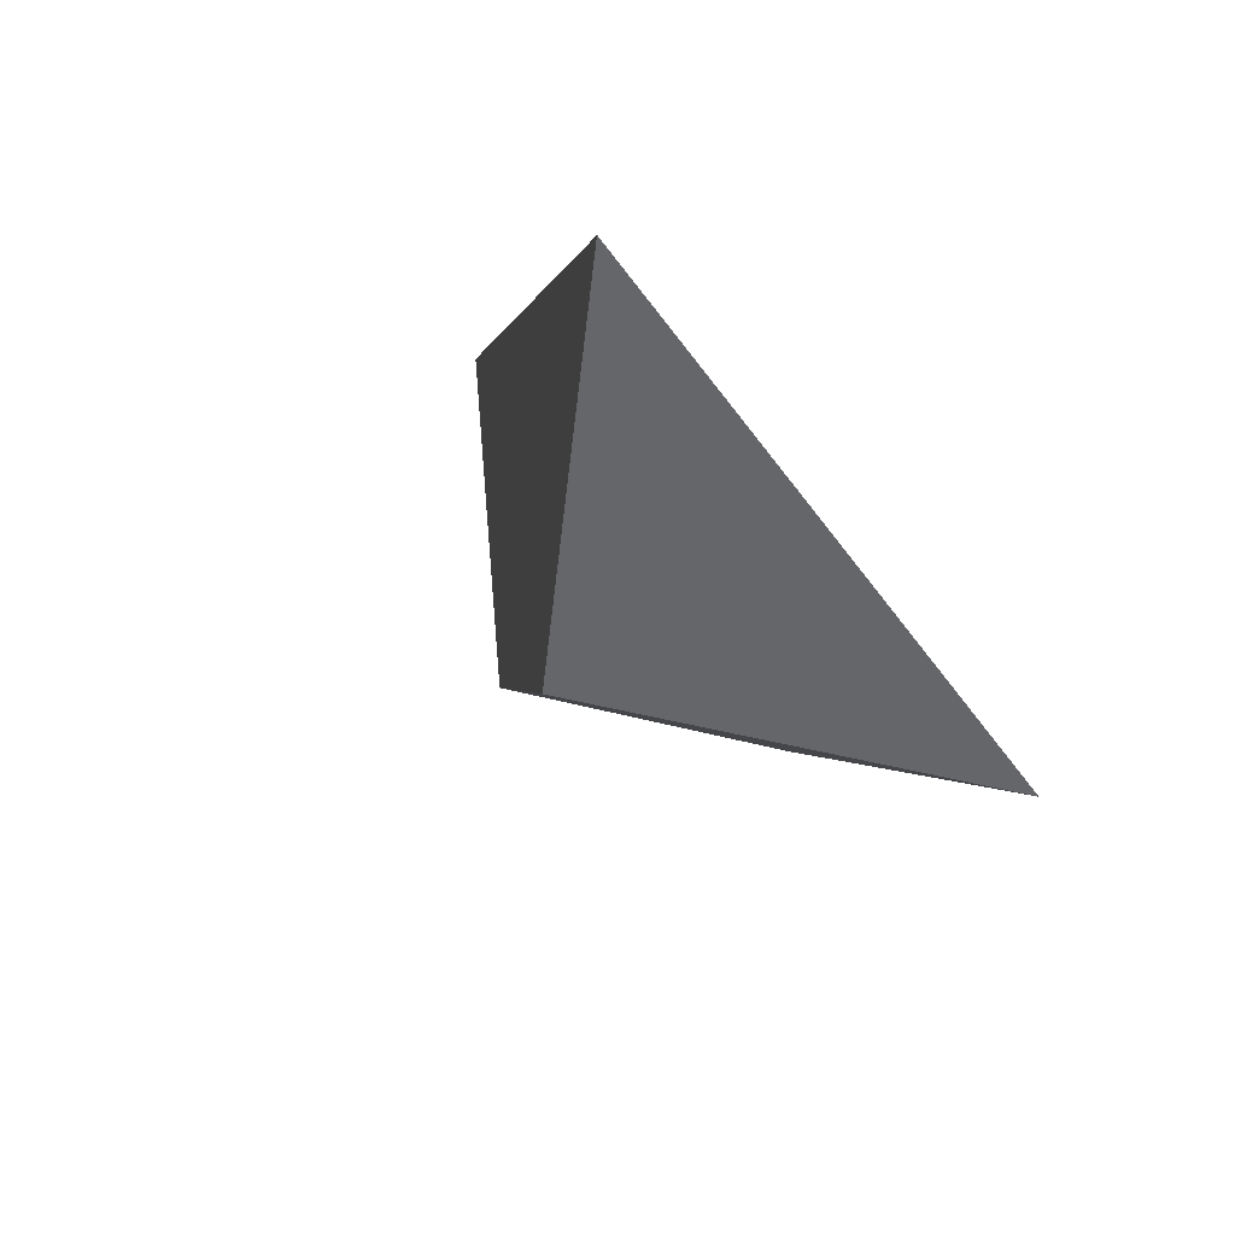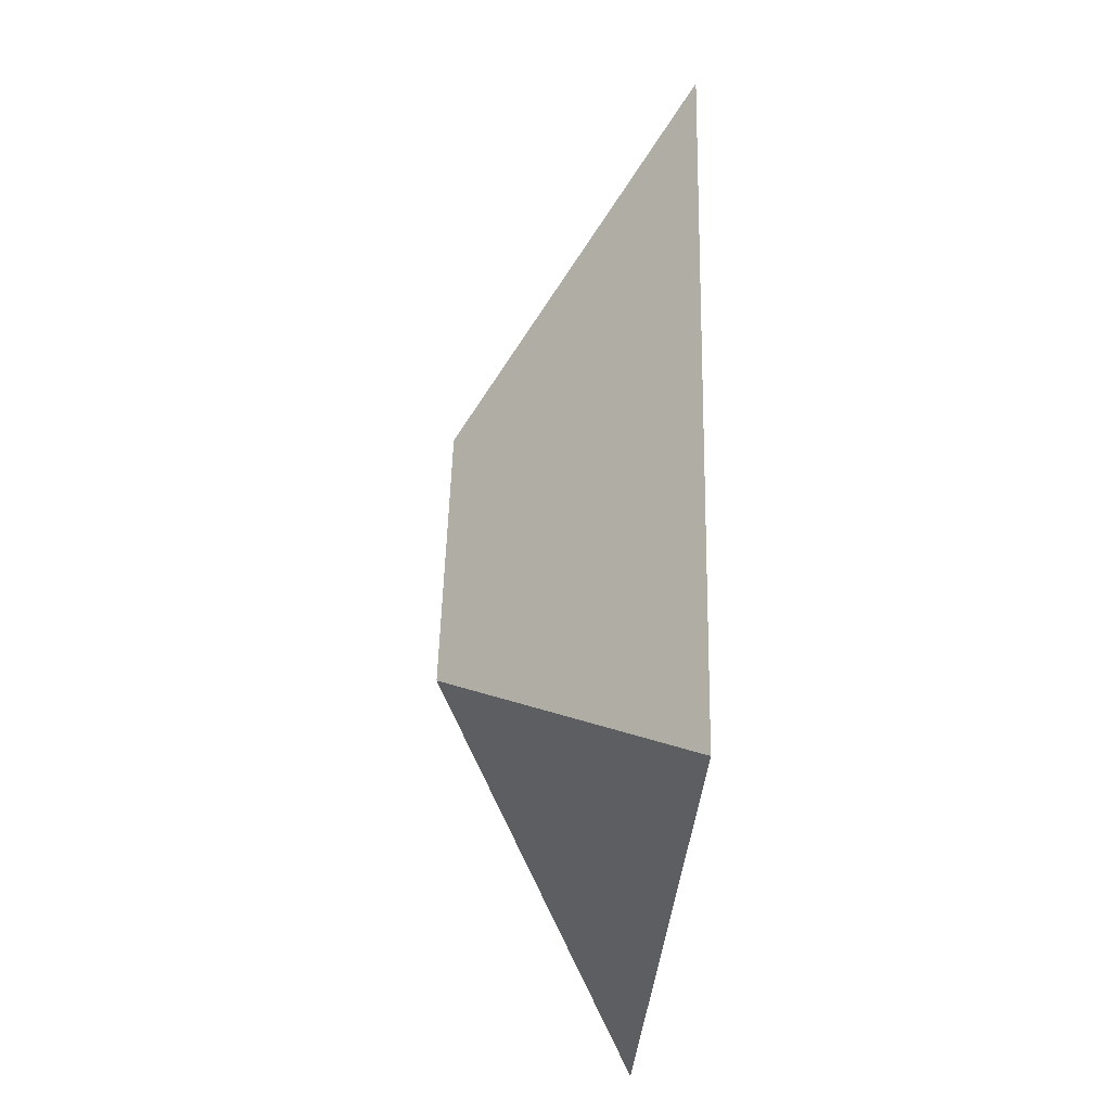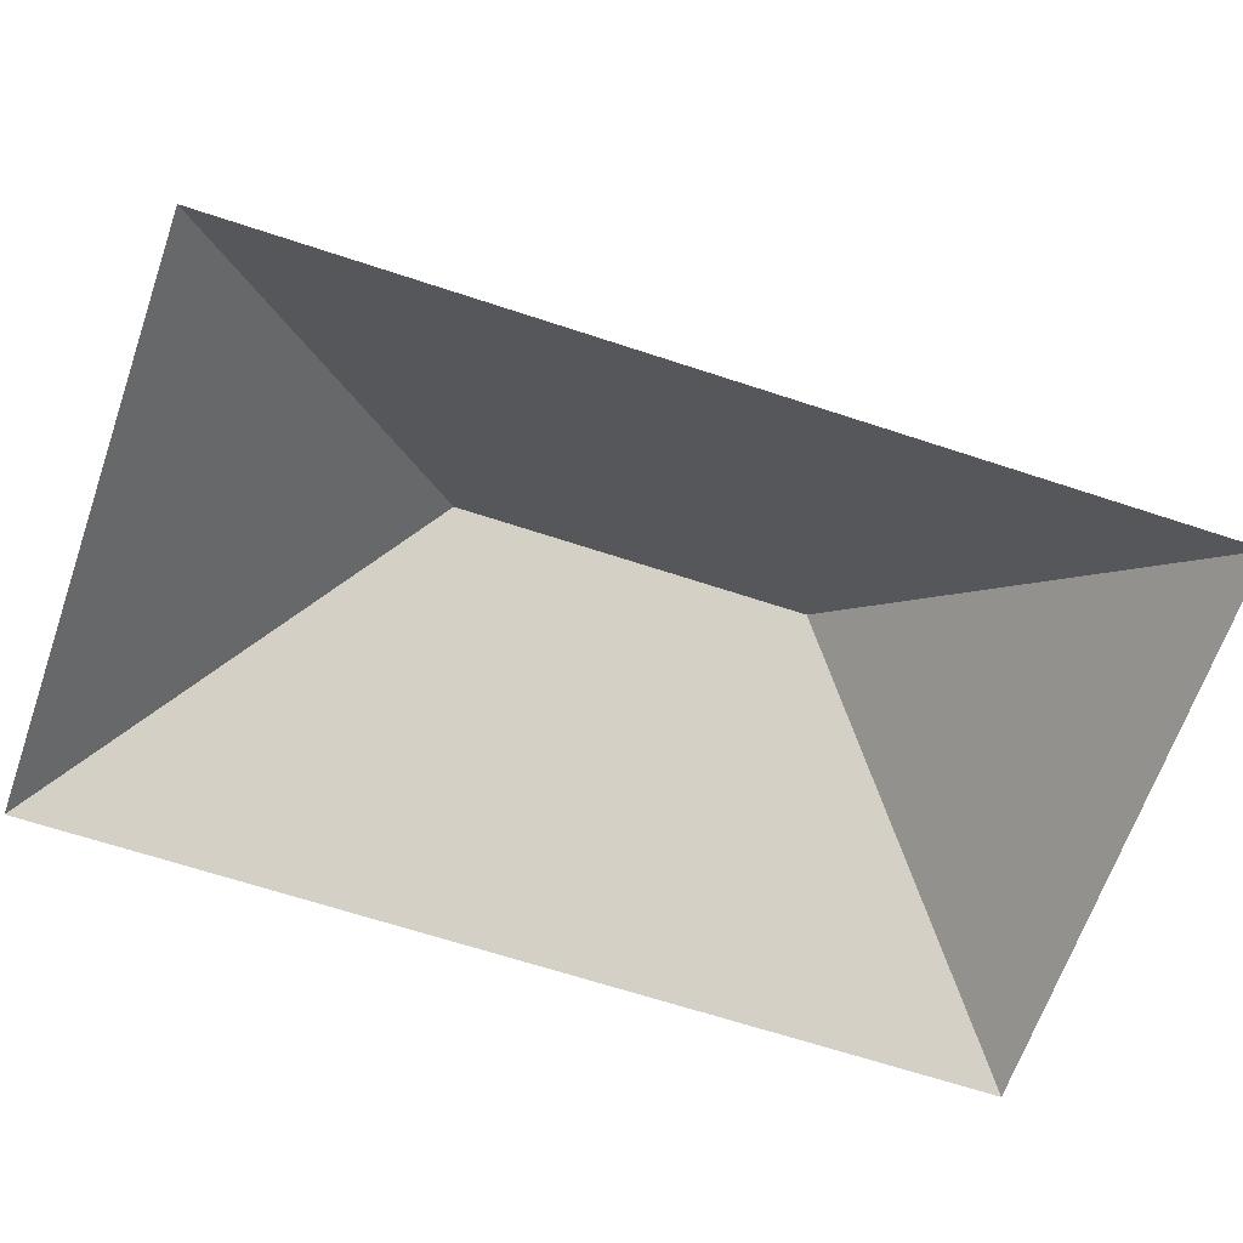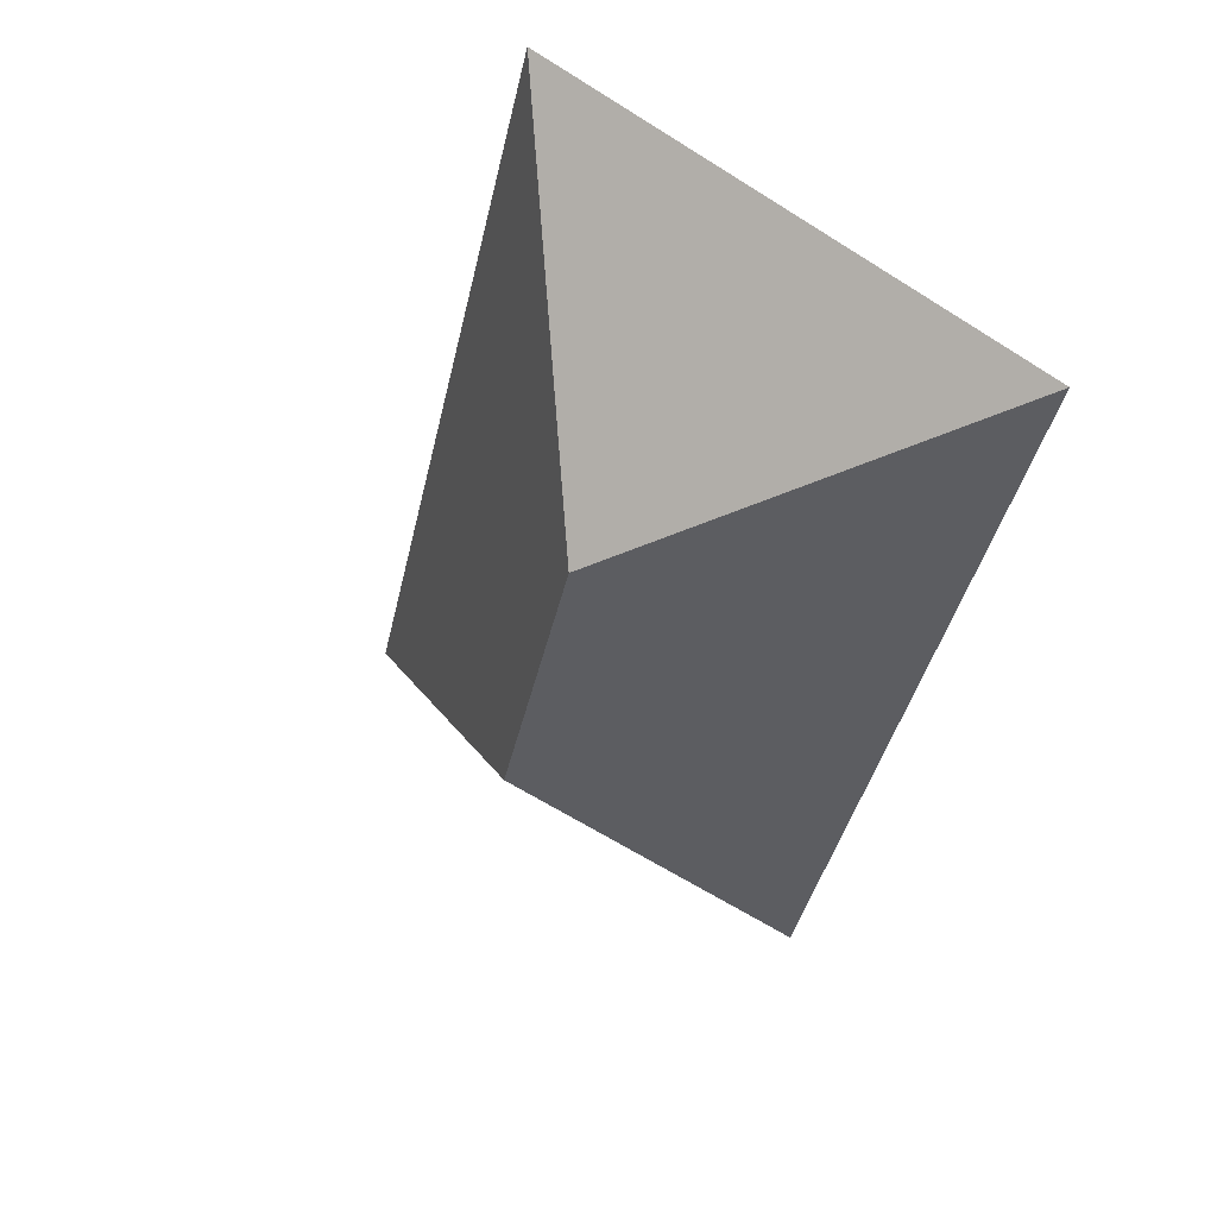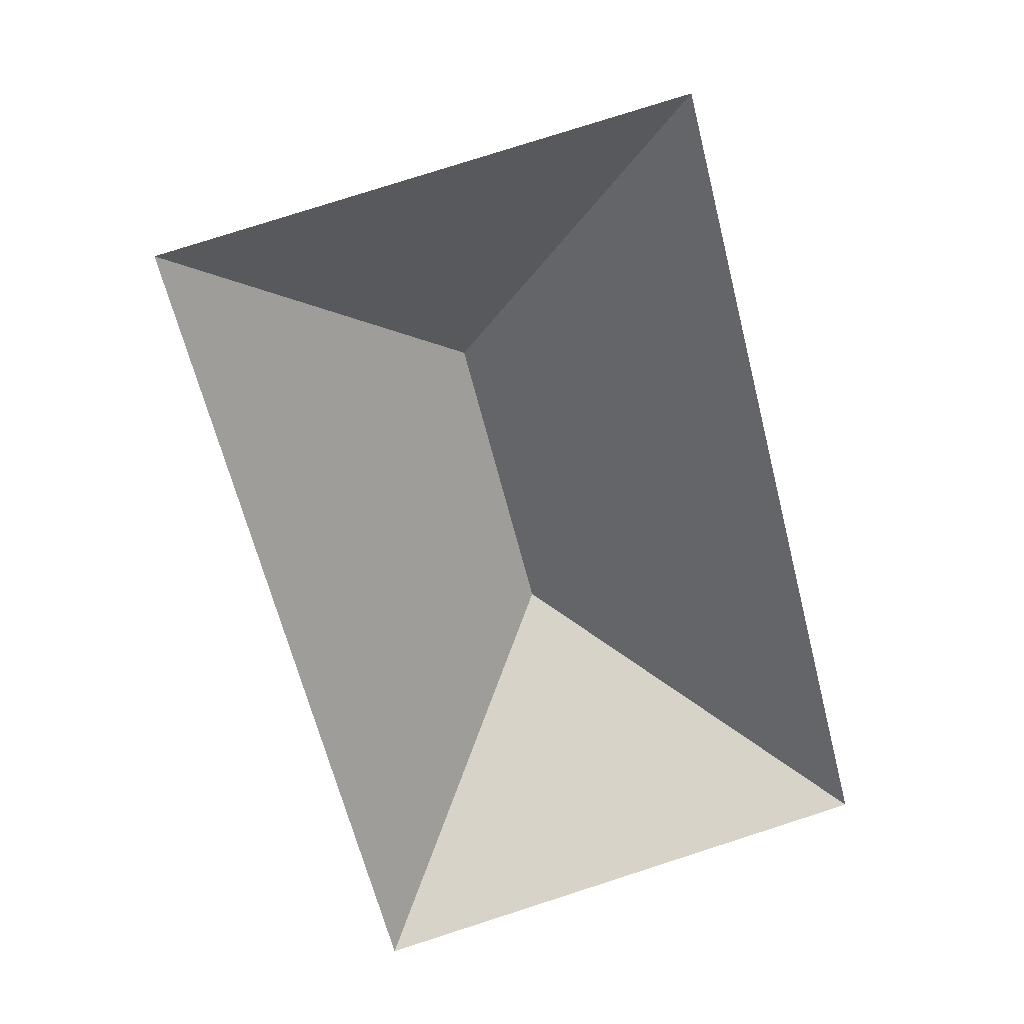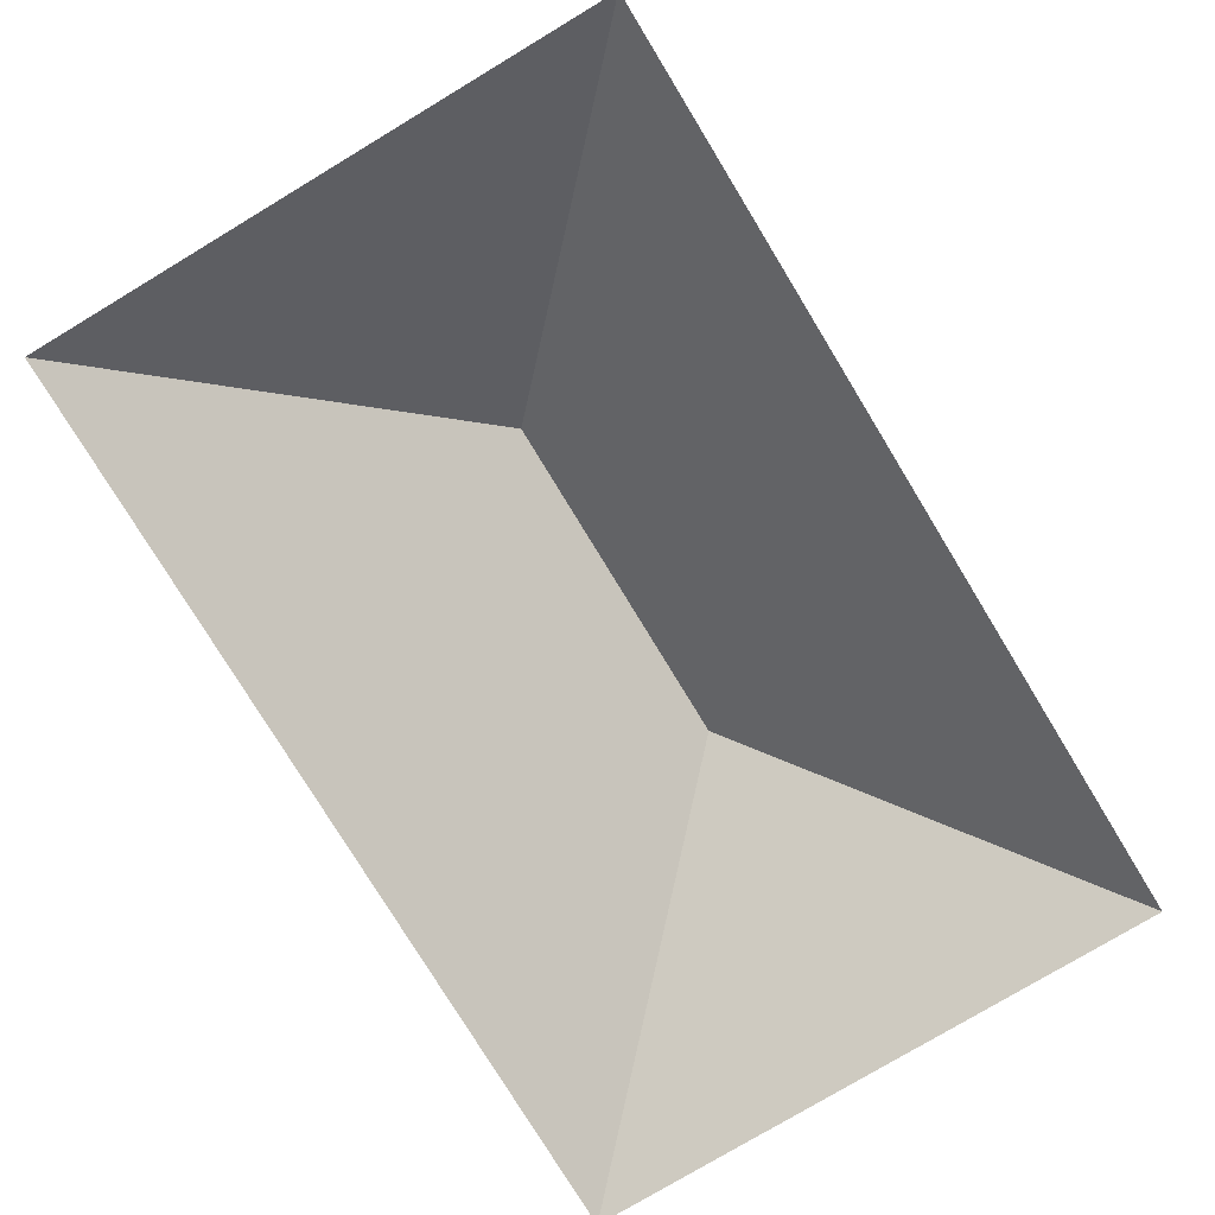
<metadata>
{"format":"obj","ext":"obj","renderer":"f3d","projection":"perspective","resolution":1024,"background":"white","views":[{"elev":78.4,"azim":-129.9,"up":"+Z"},{"elev":-54.7,"azim":-95.7,"up":"+Z"},{"elev":-63.1,"azim":57.0,"up":"+Y"},{"elev":43.7,"azim":-146.3,"up":"+Z"},{"elev":24.9,"azim":-10.7,"up":"+Z"},{"elev":-75.9,"azim":16.9,"up":"+Y"}]}
</metadata>
<code>
o CG10_500_040071_0019_roof
v 245.2 75 -277.5
v 79.3 75 -319.7
v 143 145 -217.2
v 118.2 145 -119.8
v 178.1 75 -13.11
v 12.18 75 -55.24
v 245.2 0 -277.5
v 79.3 0 -319.7
v 12.18 0 -55.24
v 178.1 0 -13.11
f 6 5 4
f 5 1 3 4
f 3 2 1
f 2 6 4 3

</code>
